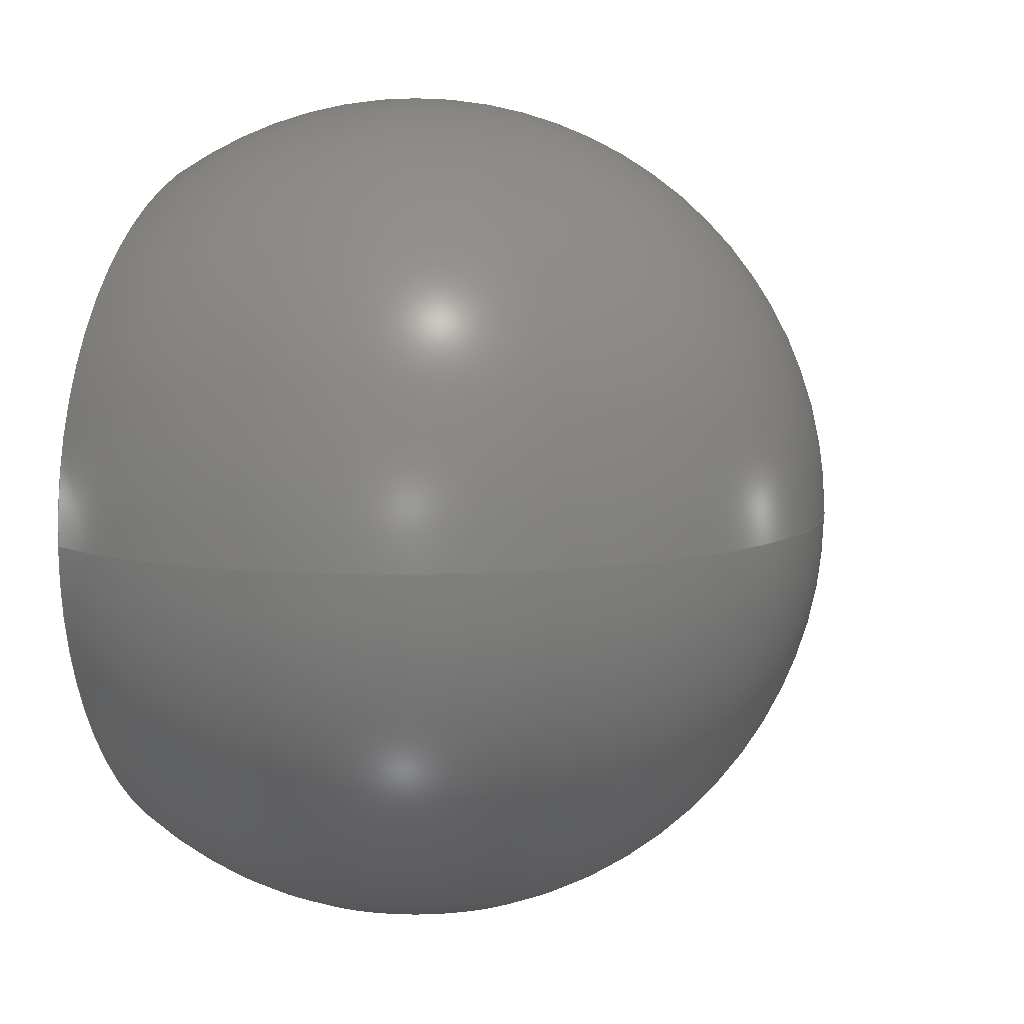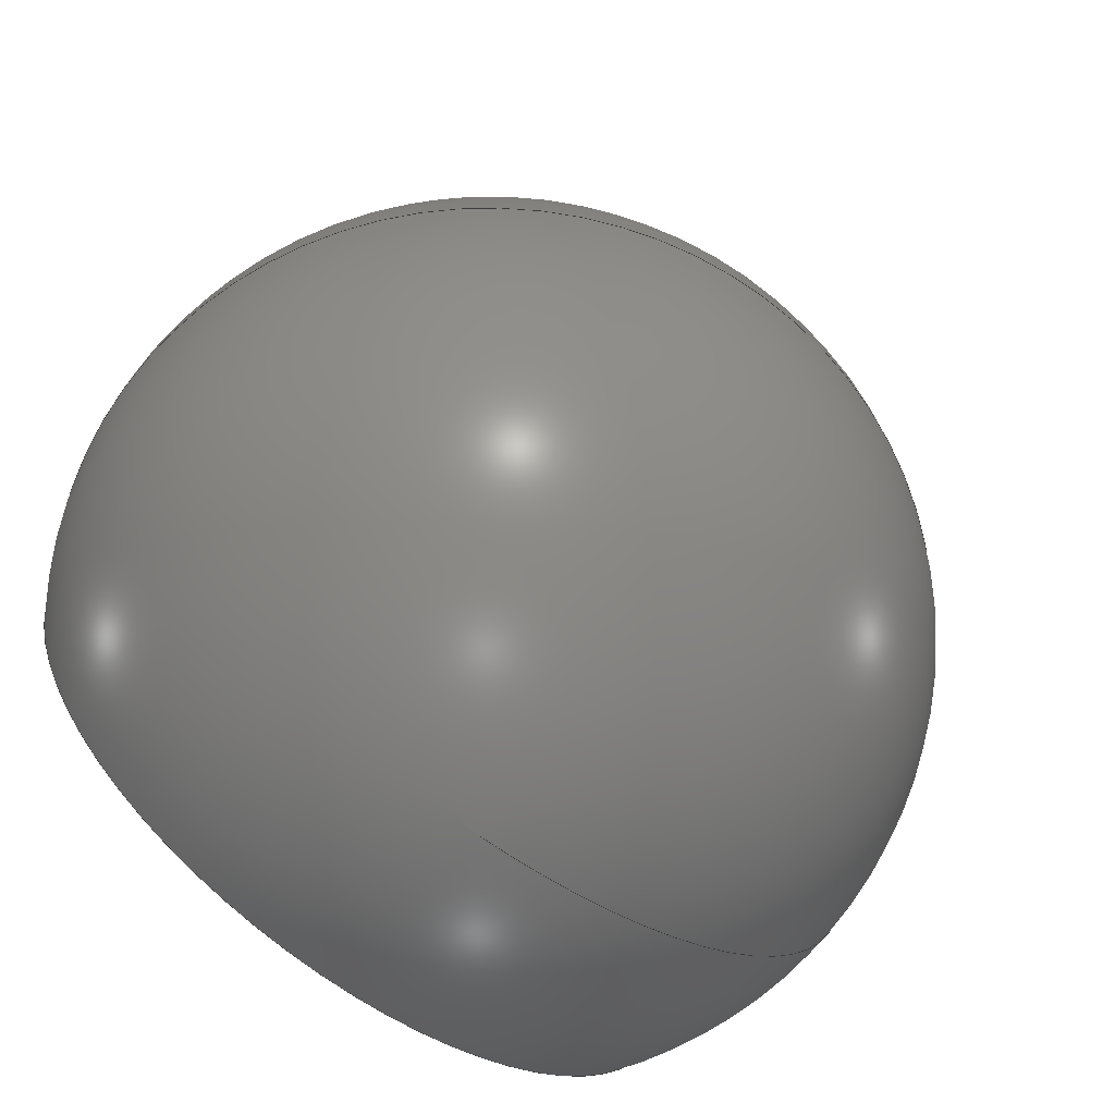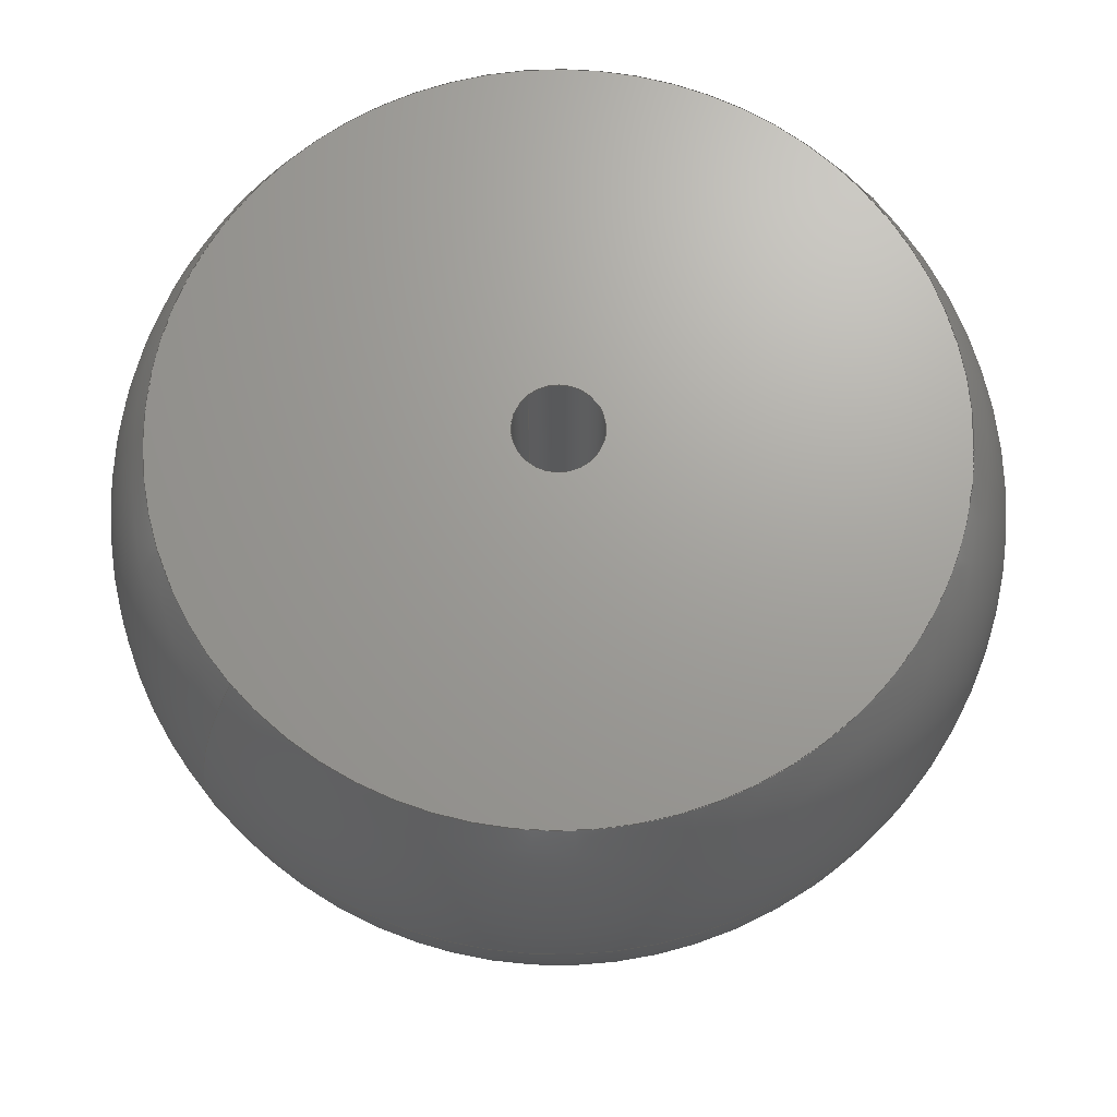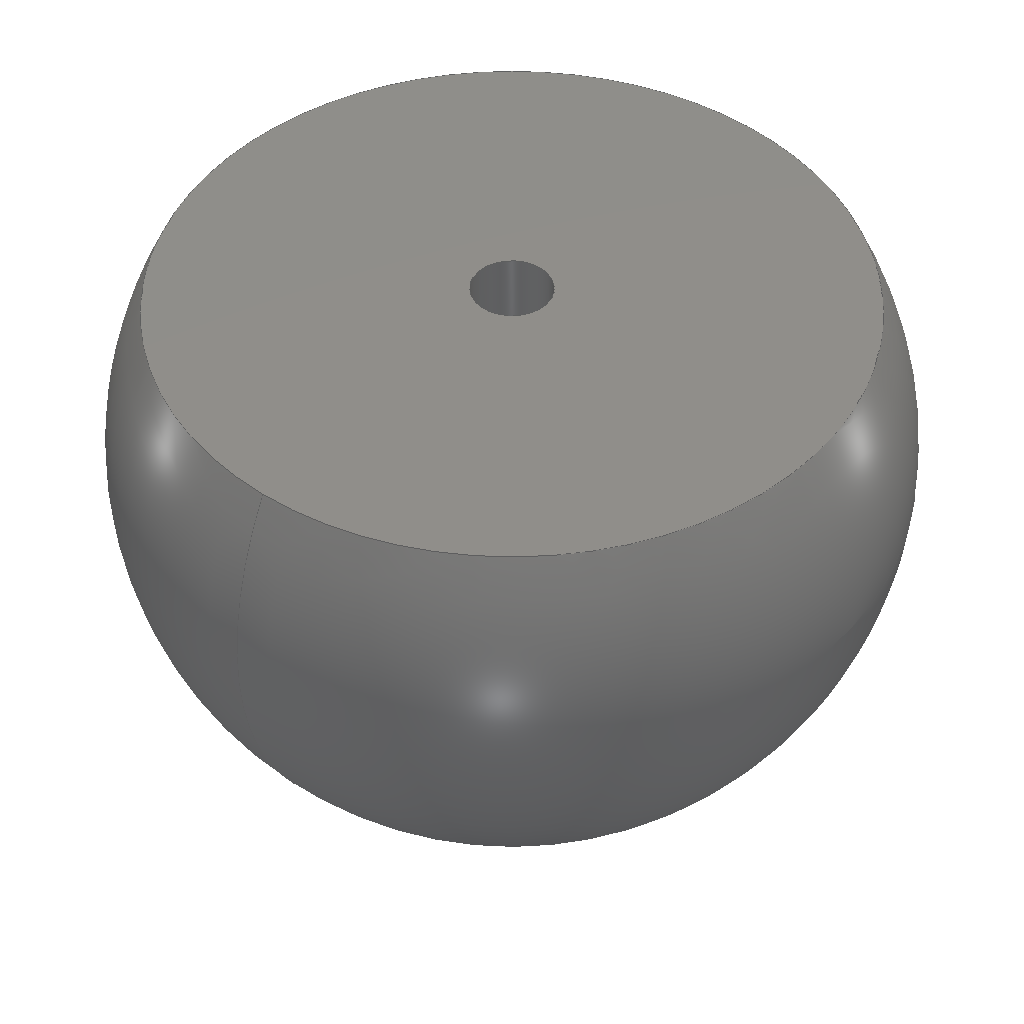
<metadata>
{"format":"step","ext":"step","renderer":"f3d","projection":"perspective","resolution":1024,"background":"white","views":[{"elev":8.3,"azim":-68.6,"up":"+Z"},{"elev":-69.5,"azim":-36.6,"up":"+Z"},{"elev":68.8,"azim":139.6,"up":"+Y"},{"elev":45.6,"azim":-51.9,"up":"+Y"}]}
</metadata>
<code>
ISO-10303-21;
DATA;
#1 = ORIENTED_EDGE ( 'NONE', *, *, #129, .T. ) ;
#2 = CARTESIAN_POINT ( 'NONE',  ( 0, -0.025, 0 ) ) ;
#3 = CIRCLE ( 'NONE', #150, 0.0433 ) ;
#4 = EDGE_CURVE ( 'NONE', #160, #230, #216, .T. ) ;
#5 = CYLINDRICAL_SURFACE ( 'NONE', #21, 0.005 ) ;
#6 = DIRECTION ( 'NONE',  ( 0, 0, -1 ) ) ;
#7 = DIRECTION ( 'NONE',  ( 0, -0, 1 ) ) ;
#8 = AXIS2_PLACEMENT_3D ( 'NONE', #32, #35, #144 ) ;
#9 = DIRECTION ( 'NONE',  ( 0, 1, 0 ) ) ;
#10 = CALENDAR_DATE ( 2021, 10, 4 ) ;
#11 = CALENDAR_DATE ( 2021, 10, 4 ) ;
#12 = APPROVAL ( #116, 'UNSPECIFIED' ) ;
#13 = APPLICATION_PROTOCOL_DEFINITION ( 'international standard', 'config_control_design', 1994, #96 ) ;
#14 = SHAPE_DEFINITION_REPRESENTATION ( #37, #202 ) ;
#15 = EDGE_CURVE ( 'NONE', #16, #138, #132, .T. ) ;
#16 = VERTEX_POINT ( 'NONE', #215 ) ;
#17 = DIRECTION ( 'NONE',  ( -0, 1, -0 ) ) ;
#18 = SECURITY_CLASSIFICATION ( '', '', #135 ) ;
#19 = DIRECTION ( 'NONE',  ( -0, 1, -0 ) ) ;
#20 = DIRECTION ( 'NONE',  ( 0, -1, 0 ) ) ;
#21 = AXIS2_PLACEMENT_3D ( 'NONE', #23, #222, #123 ) ;
#22 = CC_DESIGN_APPROVAL ( #195, ( #33 ) ) ;
#23 = CARTESIAN_POINT ( 'NONE',  ( 0, -0.025, 0 ) ) ;
#24 = DIRECTION ( 'NONE',  ( -1, 0, -1.225e-16 ) ) ;
#25 = DIRECTION ( 'NONE',  ( 0, 0, 1 ) ) ;
#26 = VECTOR ( 'NONE', #19, 1 ) ;
#27 = APPROVAL_ROLE ( '' ) ;
#28 =( NAMED_UNIT ( * ) PLANE_ANGLE_UNIT ( ) SI_UNIT ( $, .RADIAN. ) );
#29 = CALENDAR_DATE ( 2021, 10, 4 ) ;
#30 = PERSON_AND_ORGANIZATION ( #219, #133 ) ;
#31 = EDGE_CURVE ( 'NONE', #101, #160, #59, .T. ) ;
#32 = CARTESIAN_POINT ( 'NONE',  ( 0, 0, 0 ) ) ;
#33 = PRODUCT_DEFINITION_FORMATION_WITH_SPECIFIED_SOURCE ( 'ANY', '', #106, .NOT_KNOWN. ) ;
#34 = ADVANCED_FACE ( 'NONE', ( #203 ), #206, .T. ) ;
#35 = DIRECTION ( 'NONE',  ( 0, 0, 1 ) ) ;
#36 = ORIENTED_EDGE ( 'NONE', *, *, #4, .F. ) ;
#37 = PRODUCT_DEFINITION_SHAPE ( 'NONE', 'NONE',  #124 ) ;
#38 = FACE_OUTER_BOUND ( 'NONE', #66, .T. ) ;
#39 = EDGE_CURVE ( 'NONE', #138, #214, #3, .T. ) ;
#40 = DIRECTION ( 'NONE',  ( 0, 1, 0 ) ) ;
#41 = CIRCLE ( 'NONE', #102, 0.005 ) ;
#42 = DIRECTION ( 'NONE',  ( 0, -1, 0 ) ) ;
#43 = CARTESIAN_POINT ( 'NONE',  ( 0, 0.025, 0 ) ) ;
#44 = PERSON_AND_ORGANIZATION ( #219, #133 ) ;
#45 = PERSON_AND_ORGANIZATION ( #219, #133 ) ;
#46 = APPROVAL_DATE_TIME ( #98, #57 ) ;
#47 = APPROVAL_PERSON_ORGANIZATION ( #211, #12, #27 ) ;
#48 = CARTESIAN_POINT ( 'NONE',  ( 0, -0.025, 0.005 ) ) ;
#49 = ORIENTED_EDGE ( 'NONE', *, *, #15, .T. ) ;
#50 = CARTESIAN_POINT ( 'NONE',  ( 0, -0.025, 0 ) ) ;
#51 = CIRCLE ( 'NONE', #73, 0.005 ) ;
#52 = DIRECTION ( 'NONE',  ( 1, 0, 0 ) ) ;
#53 = DIRECTION ( 'NONE',  ( -0, 1, -0 ) ) ;
#54 = DIRECTION ( 'NONE',  ( 0, 0, 1 ) ) ;
#55 = CARTESIAN_POINT ( 'NONE',  ( 0, 0.025, 0 ) ) ;
#56 = CYLINDRICAL_SURFACE ( 'NONE', #158, 0.005 ) ;
#57 = APPROVAL ( #175, 'UNSPECIFIED' ) ;
#58 = COORDINATED_UNIVERSAL_TIME_OFFSET ( 5, 0, .BEHIND. ) ;
#59 = CIRCLE ( 'NONE', #84, 0.005 ) ;
#60 = PERSON_AND_ORGANIZATION ( #219, #133 ) ;
#61 = EDGE_CURVE ( 'NONE', #160, #101, #41, .T. ) ;
#62 = AXIS2_PLACEMENT_3D ( 'NONE', #43, #185, #109 ) ;
#63 = APPROVAL_ROLE ( '' ) ;
#64 = ORIENTED_EDGE ( 'NONE', *, *, #71, .T. ) ;
#65 = CC_DESIGN_PERSON_AND_ORGANIZATION_ASSIGNMENT ( #153, #172, ( #106 ) ) ;
#66 = EDGE_LOOP ( 'NONE', ( #201, #120, #87, #83 ) ) ;
#67 = AXIS2_PLACEMENT_3D ( 'NONE', #55, #20, #77 ) ;
#68 = LOCAL_TIME ( 12, 15, 9, #226 ) ;
#69 = EDGE_LOOP ( 'NONE', ( #181, #180 ) ) ;
#70 = ORIENTED_EDGE ( 'NONE', *, *, #61, .T. ) ;
#71 = EDGE_CURVE ( 'NONE', #214, #138, #137, .T. ) ;
#72 =( LENGTH_UNIT ( ) NAMED_UNIT ( * ) SI_UNIT ( $, .METRE. ) );
#73 = AXIS2_PLACEMENT_3D ( 'NONE', #130, #146, #162 ) ;
#74 = CARTESIAN_POINT ( 'NONE',  ( 0, 0, 0 ) ) ;
#75 = CARTESIAN_POINT ( 'NONE',  ( 0, -0.025, 0.005 ) ) ;
#76 = CARTESIAN_POINT ( 'NONE',  ( 0, 0.025, 0 ) ) ;
#77 = DIRECTION ( 'NONE',  ( 0, -0, -1 ) ) ;
#78 = DATE_TIME_ROLE ( 'classification_date' ) ;
#79 = DIRECTION ( 'NONE',  ( 1, 0, 0 ) ) ;
#80 = PERSON_AND_ORGANIZATION ( #219, #133 ) ;
#81 = PERSON_AND_ORGANIZATION_ROLE ( 'classification_officer' ) ;
#82 = CC_DESIGN_PERSON_AND_ORGANIZATION_ASSIGNMENT ( #60, #170, ( #33 ) ) ;
#83 = ORIENTED_EDGE ( 'NONE', *, *, #218, .T. ) ;
#84 = AXIS2_PLACEMENT_3D ( 'NONE', #50, #99, #164 ) ;
#85 = ORIENTED_EDGE ( 'NONE', *, *, #171, .T. ) ;
#86 = APPROVAL_PERSON_ORGANIZATION ( #80, #195, #210 ) ;
#87 = ORIENTED_EDGE ( 'NONE', *, *, #4, .T. ) ;
#88 = FACE_OUTER_BOUND ( 'NONE', #178, .T. ) ;
#89 = LOCAL_TIME ( 12, 15, 9, #58 ) ;
#90 = CARTESIAN_POINT ( 'NONE',  ( 0, 0, 0 ) ) ;
#91 = DIRECTION ( 'NONE',  ( 0, 0, -1 ) ) ;
#92 = LINE ( 'NONE', #152, #26 ) ;
#93 = CC_DESIGN_PERSON_AND_ORGANIZATION_ASSIGNMENT ( #30, #114, ( #124 ) ) ;
#94 = CALENDAR_DATE ( 2021, 10, 4 ) ;
#95 = APPROVAL_STATUS ( 'not_yet_approved' ) ;
#96 = APPLICATION_CONTEXT ( 'configuration controlled 3d designs of mechanical parts and assemblies' ) ;
#97 = PERSON_AND_ORGANIZATION ( #219, #133 ) ;
#98 = DATE_AND_TIME ( #94, #100 ) ;
#99 = DIRECTION ( 'NONE',  ( 0, 1, 0 ) ) ;
#100 = LOCAL_TIME ( 12, 15, 9, #112 ) ;
#101 = VERTEX_POINT ( 'NONE', #128 ) ;
#102 = AXIS2_PLACEMENT_3D ( 'NONE', #148, #40, #187 ) ;
#103 = PRODUCT_RELATED_PRODUCT_CATEGORY ( 'detail', '', ( #106 ) ) ;
#104 = ORIENTED_EDGE ( 'NONE', *, *, #71, .F. ) ;
#105 = CARTESIAN_POINT ( 'NONE',  ( 0, 0.025, 0.005 ) ) ;
#106 = PRODUCT ( 'Part2_Default_sldprt', 'Part2_Default_sldprt', '', ( #227 ) ) ;
#107 = FACE_OUTER_BOUND ( 'NONE', #197, .T. ) ;
#108 = ADVANCED_FACE ( 'NONE', ( #38 ), #5, .F. ) ;
#109 = DIRECTION ( 'NONE',  ( 0, 0, -1 ) ) ;
#110 = CARTESIAN_POINT ( 'NONE',  ( 0, 0.025, 0 ) ) ;
#111 =( NAMED_UNIT ( * ) SI_UNIT ( $, .STERADIAN. ) SOLID_ANGLE_UNIT ( ) );
#112 = COORDINATED_UNIVERSAL_TIME_OFFSET ( 5, 0, .BEHIND. ) ;
#113 = COORDINATED_UNIVERSAL_TIME_OFFSET ( 5, 0, .BEHIND. ) ;
#114 = PERSON_AND_ORGANIZATION_ROLE ( 'creator' ) ;
#115 = AXIS2_PLACEMENT_3D ( 'NONE', #90, #207, #24 ) ;
#116 = APPROVAL_STATUS ( 'not_yet_approved' ) ;
#117 = EDGE_LOOP ( 'NONE', ( #229, #161, #85, #36 ) ) ;
#118 =( GEOMETRIC_REPRESENTATION_CONTEXT ( 3 ) GLOBAL_UNCERTAINTY_ASSIGNED_CONTEXT ( ( #213 ) ) GLOBAL_UNIT_ASSIGNED_CONTEXT ( ( #72, #28, #111 ) ) REPRESENTATION_CONTEXT ( 'NONE', 'WORKASPACE' ) );
#119 = VERTEX_POINT ( 'NONE', #125 ) ;
#120 = ORIENTED_EDGE ( 'NONE', *, *, #61, .F. ) ;
#121 = CC_DESIGN_DATE_AND_TIME_ASSIGNMENT ( #156, #78, ( #18 ) ) ;
#122 = ORIENTED_EDGE ( 'NONE', *, *, #15, .F. ) ;
#123 = DIRECTION ( 'NONE',  ( 0, 0, 1 ) ) ;
#124 = PRODUCT_DEFINITION ( 'UNKNOWN', '', #33, #157 ) ;
#125 = CARTESIAN_POINT ( 'NONE',  ( 6.123e-19, 0.025, -0.005 ) ) ;
#126 = CARTESIAN_POINT ( 'NONE',  ( 0, 0, 0 ) ) ;
#127 = CC_DESIGN_APPROVAL ( #57, ( #124 ) ) ;
#128 = CARTESIAN_POINT ( 'NONE',  ( 6.123e-19, -0.025, -0.005 ) ) ;
#129 = EDGE_CURVE ( 'NONE', #16, #214, #140, .T. ) ;
#130 = CARTESIAN_POINT ( 'NONE',  ( 0, 0.025, 0 ) ) ;
#131 = CARTESIAN_POINT ( 'NONE',  ( 0, 0, 0 ) ) ;
#132 = CIRCLE ( 'NONE', #8, 0.05 ) ;
#133 = ORGANIZATION ( 'UNSPECIFIED', 'UNSPECIFIED', '' ) ;
#134 = ADVANCED_FACE ( 'NONE', ( #107 ), #147, .T. ) ;
#135 = SECURITY_CLASSIFICATION_LEVEL ( 'unclassified' ) ;
#136 = APPROVAL_DATE_TIME ( #224, #195 ) ;
#137 = CIRCLE ( 'NONE', #62, 0.0433 ) ;
#138 = VERTEX_POINT ( 'NONE', #169 ) ;
#139 = ORIENTED_EDGE ( 'NONE', *, *, #39, .F. ) ;
#140 = CIRCLE ( 'NONE', #115, 0.05 ) ;
#141 = ORIENTED_EDGE ( 'NONE', *, *, #129, .F. ) ;
#142 = ADVANCED_FACE ( 'NONE', ( #167 ), #166, .T. ) ;
#143 = APPLICATION_CONTEXT ( 'configuration controlled 3d designs of mechanical parts and assemblies' ) ;
#144 = DIRECTION ( 'NONE',  ( 1, 0, 0 ) ) ;
#145 = ORIENTED_EDGE ( 'NONE', *, *, #31, .T. ) ;
#146 = DIRECTION ( 'NONE',  ( 0, 1, 0 ) ) ;
#147 = SPHERICAL_SURFACE ( 'NONE', #189, 0.05 ) ;
#148 = CARTESIAN_POINT ( 'NONE',  ( 0, -0.025, 0 ) ) ;
#149 = PLANE ( 'NONE',  #67 ) ;
#150 = AXIS2_PLACEMENT_3D ( 'NONE', #110, #42, #6 ) ;
#151 = LOCAL_TIME ( 12, 15, 9, #208 ) ;
#152 = CARTESIAN_POINT ( 'NONE',  ( 6.123e-19, -0.025, -0.005 ) ) ;
#153 = PERSON_AND_ORGANIZATION ( #219, #133 ) ;
#154 = PERSON_AND_ORGANIZATION_ROLE ( 'design_supplier' ) ;
#155 = APPLICATION_PROTOCOL_DEFINITION ( 'international standard', 'config_control_design', 1994, #143 ) ;
#156 = DATE_AND_TIME ( #10, #151 ) ;
#157 = DESIGN_CONTEXT ( 'detailed design', #96, 'design' ) ;
#158 = AXIS2_PLACEMENT_3D ( 'NONE', #2, #53, #25 ) ;
#159 = EDGE_LOOP ( 'NONE', ( #70, #145 ) ) ;
#160 = VERTEX_POINT ( 'NONE', #75 ) ;
#161 = ORIENTED_EDGE ( 'NONE', *, *, #198, .T. ) ;
#162 = DIRECTION ( 'NONE',  ( 0, 0, 1 ) ) ;
#163 = CC_DESIGN_APPROVAL ( #12, ( #18 ) ) ;
#164 = DIRECTION ( 'NONE',  ( 0, 0, 1 ) ) ;
#165 = MANIFOLD_SOLID_BREP ( 'Cut-Extrude2', #212 ) ;
#166 = PLANE ( 'NONE',  #174 ) ;
#167 = FACE_OUTER_BOUND ( 'NONE', #159, .T. ) ;
#168 = CC_DESIGN_PERSON_AND_ORGANIZATION_ASSIGNMENT ( #44, #154, ( #33 ) ) ;
#169 = CARTESIAN_POINT ( 'NONE',  ( 0.0433, 0.025, 0 ) ) ;
#170 = PERSON_AND_ORGANIZATION_ROLE ( 'creator' ) ;
#171 = EDGE_CURVE ( 'NONE', #119, #230, #177, .T. ) ;
#172 = PERSON_AND_ORGANIZATION_ROLE ( 'design_owner' ) ;
#173 = DIRECTION ( 'NONE',  ( 0, 0, 1 ) ) ;
#174 = AXIS2_PLACEMENT_3D ( 'NONE', #182, #9, #7 ) ;
#175 = APPROVAL_STATUS ( 'not_yet_approved' ) ;
#176 = APPROVAL_DATE_TIME ( #196, #12 ) ;
#177 = CIRCLE ( 'NONE', #200, 0.005 ) ;
#178 = EDGE_LOOP ( 'NONE', ( #139, #104 ) ) ;
#179 = ADVANCED_FACE ( 'NONE', ( #183, #88 ), #149, .F. ) ;
#180 = ORIENTED_EDGE ( 'NONE', *, *, #171, .F. ) ;
#181 = ORIENTED_EDGE ( 'NONE', *, *, #218, .F. ) ;
#182 = CARTESIAN_POINT ( 'NONE',  ( 0, -0.025, 0 ) ) ;
#183 = FACE_BOUND ( 'NONE', #69, .T. ) ;
#184 = APPROVAL_PERSON_ORGANIZATION ( #45, #57, #63 ) ;
#185 = DIRECTION ( 'NONE',  ( 0, -1, 0 ) ) ;
#186 = ADVANCED_FACE ( 'NONE', ( #188 ), #56, .F. ) ;
#187 = DIRECTION ( 'NONE',  ( 0, 0, 1 ) ) ;
#188 = FACE_OUTER_BOUND ( 'NONE', #117, .T. ) ;
#189 = AXIS2_PLACEMENT_3D ( 'NONE', #126, #91, #220 ) ;
#190 = CC_DESIGN_PERSON_AND_ORGANIZATION_ASSIGNMENT ( #97, #81, ( #18 ) ) ;
#191 = DATE_TIME_ROLE ( 'creation_date' ) ;
#192 = DATE_AND_TIME ( #11, #194 ) ;
#193 = VECTOR ( 'NONE', #17, 1 ) ;
#194 = LOCAL_TIME ( 12, 15, 9, #113 ) ;
#195 = APPROVAL ( #95, 'UNSPECIFIED' ) ;
#196 = DATE_AND_TIME ( #209, #89 ) ;
#197 = EDGE_LOOP ( 'NONE', ( #122, #1, #64 ) ) ;
#198 = EDGE_CURVE ( 'NONE', #101, #119, #92, .T. ) ;
#199 = EDGE_LOOP ( 'NONE', ( #141, #49, #228 ) ) ;
#200 = AXIS2_PLACEMENT_3D ( 'NONE', #76, #217, #54 ) ;
#201 = ORIENTED_EDGE ( 'NONE', *, *, #198, .F. ) ;
#202 = ADVANCED_BREP_SHAPE_REPRESENTATION ( 'Part2_Default_sldprt', ( #165, #205 ), #118 ) ;
#203 = FACE_OUTER_BOUND ( 'NONE', #199, .T. ) ;
#204 = DIRECTION ( 'NONE',  ( 0, 0, -1 ) ) ;
#205 = AXIS2_PLACEMENT_3D ( 'NONE', #131, #173, #79 ) ;
#206 = SPHERICAL_SURFACE ( 'NONE', #221, 0.05 ) ;
#207 = DIRECTION ( 'NONE',  ( 1.225e-16, 0, -1 ) ) ;
#208 = COORDINATED_UNIVERSAL_TIME_OFFSET ( 5, 0, .BEHIND. ) ;
#209 = CALENDAR_DATE ( 2021, 10, 4 ) ;
#210 = APPROVAL_ROLE ( '' ) ;
#211 = PERSON_AND_ORGANIZATION ( #219, #133 ) ;
#212 = CLOSED_SHELL ( 'NONE', ( #186, #134, #34, #179, #108, #142 ) ) ;
#213 = UNCERTAINTY_MEASURE_WITH_UNIT (LENGTH_MEASURE( 1e-05 ), #72, 'distance_accuracy_value', 'NONE');
#214 = VERTEX_POINT ( 'NONE', #223 ) ;
#215 = CARTESIAN_POINT ( 'NONE',  ( 3.062e-18, -0.05, 0 ) ) ;
#216 = LINE ( 'NONE', #48, #193 ) ;
#217 = DIRECTION ( 'NONE',  ( 0, 1, 0 ) ) ;
#218 = EDGE_CURVE ( 'NONE', #230, #119, #51, .T. ) ;
#219 = PERSON ( 'UNSPECIFIED', 'UNSPECIFIED', 'UNSPECIFIED', ('UNSPECIFIED'), ('UNSPECIFIED'), ('UNSPECIFIED') ) ;
#220 = DIRECTION ( 'NONE',  ( 1, 0, 0 ) ) ;
#221 = AXIS2_PLACEMENT_3D ( 'NONE', #74, #204, #52 ) ;
#222 = DIRECTION ( 'NONE',  ( -0, 1, -0 ) ) ;
#223 = CARTESIAN_POINT ( 'NONE',  ( -0.0433, 0.025, -5.303e-18 ) ) ;
#224 = DATE_AND_TIME ( #29, #68 ) ;
#225 = CC_DESIGN_SECURITY_CLASSIFICATION ( #18, ( #33 ) ) ;
#226 = COORDINATED_UNIVERSAL_TIME_OFFSET ( 5, 0, .BEHIND. ) ;
#227 = MECHANICAL_CONTEXT ( 'NONE', #143, 'mechanical' ) ;
#228 = ORIENTED_EDGE ( 'NONE', *, *, #39, .T. ) ;
#229 = ORIENTED_EDGE ( 'NONE', *, *, #31, .F. ) ;
#230 = VERTEX_POINT ( 'NONE', #105 ) ;
#231 = CC_DESIGN_DATE_AND_TIME_ASSIGNMENT ( #192, #191, ( #124 ) ) ;
ENDSEC;
END-ISO-10303-21;

</code>
